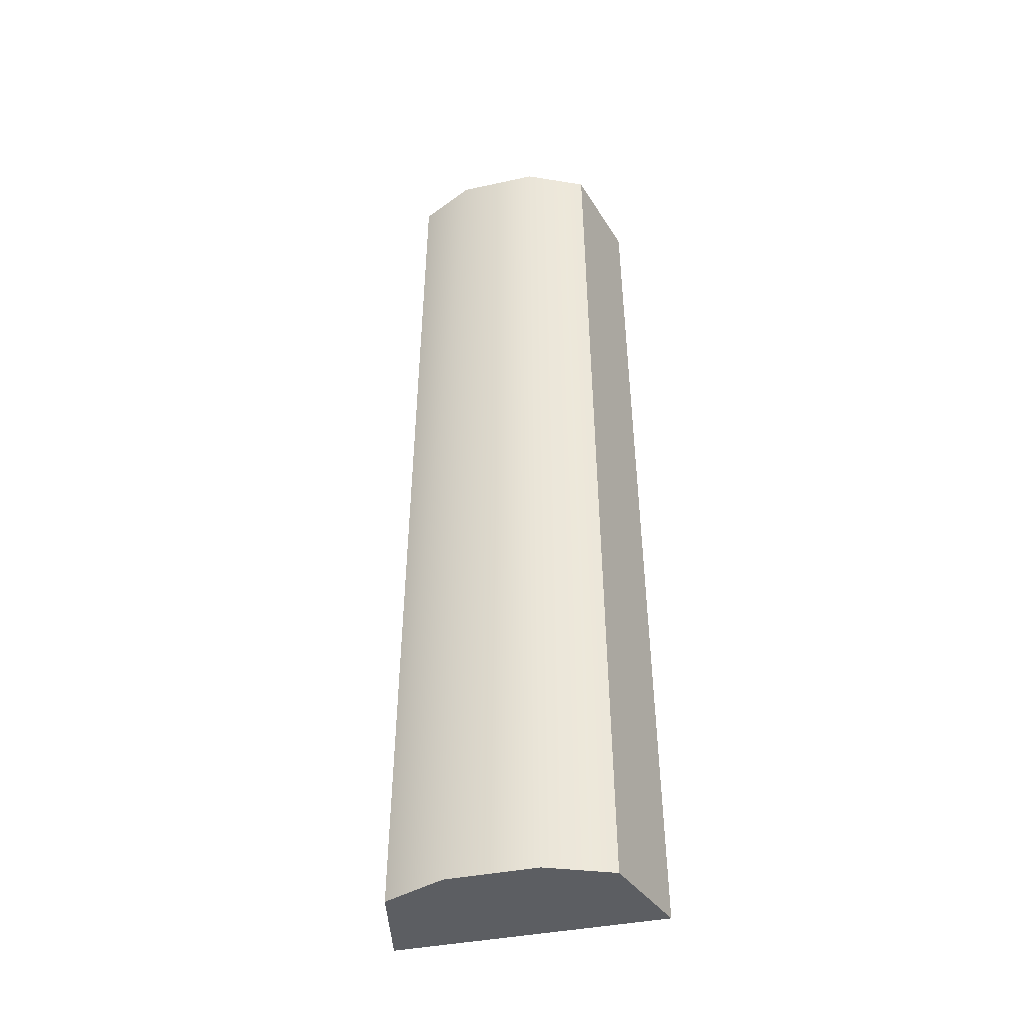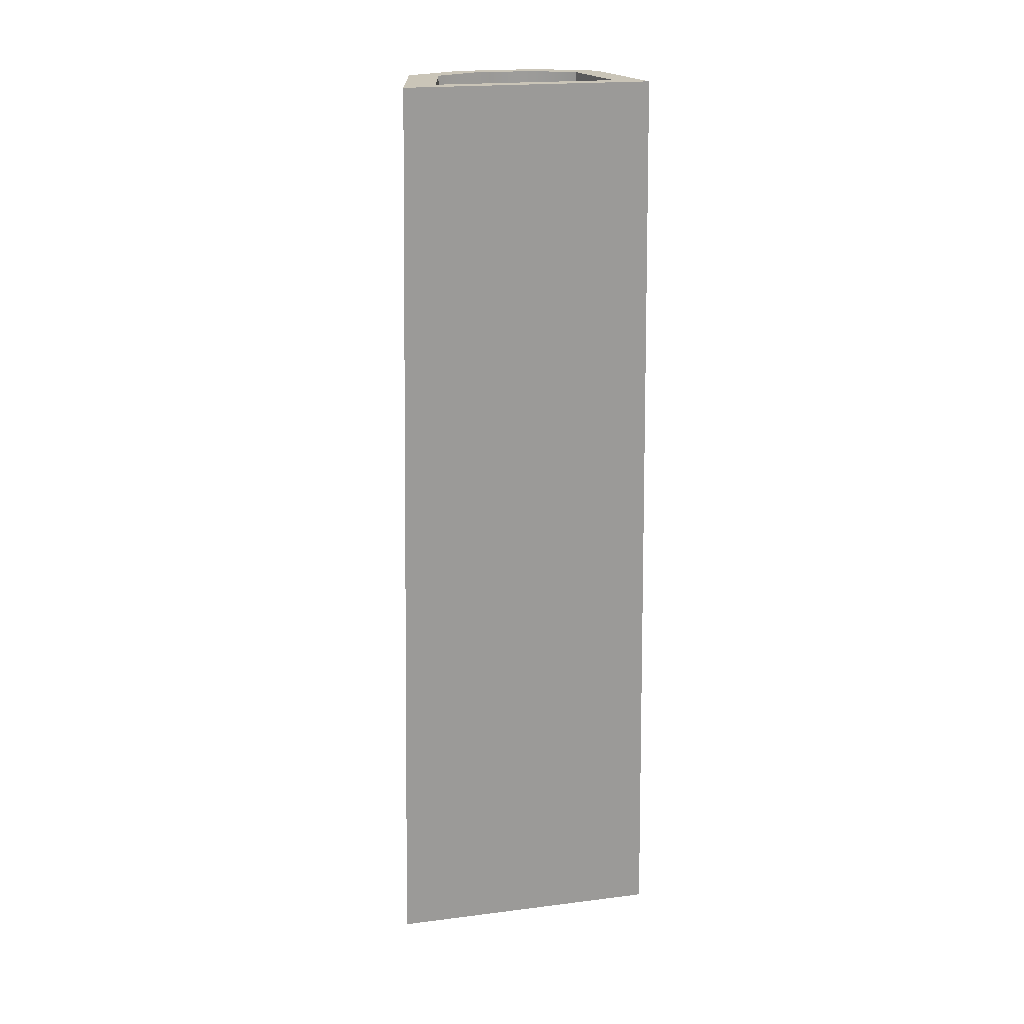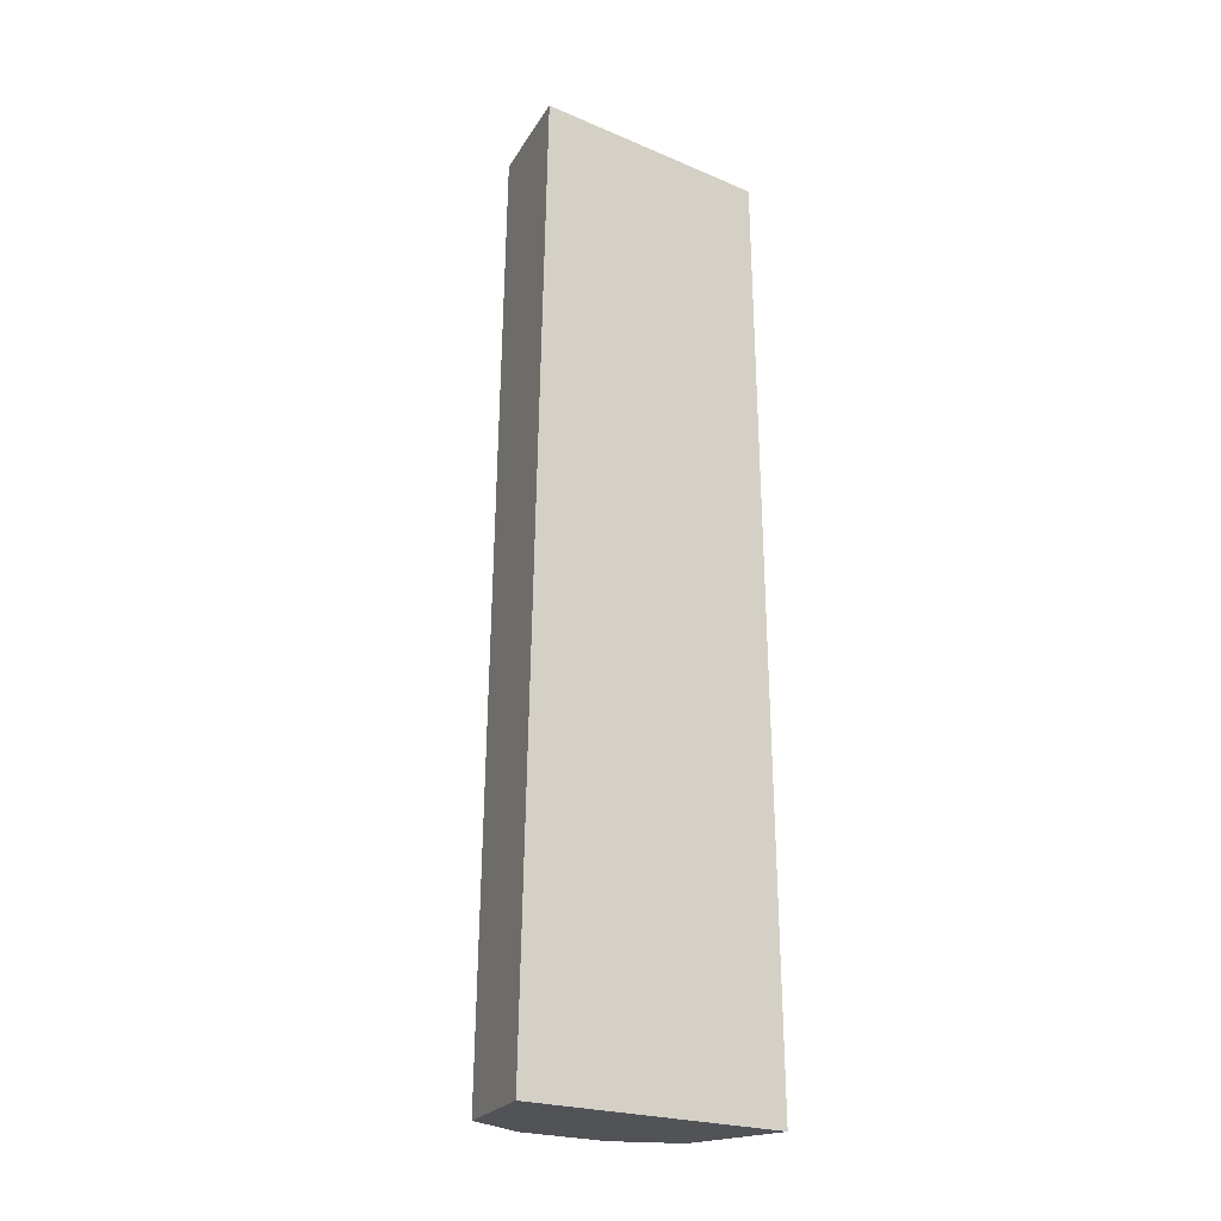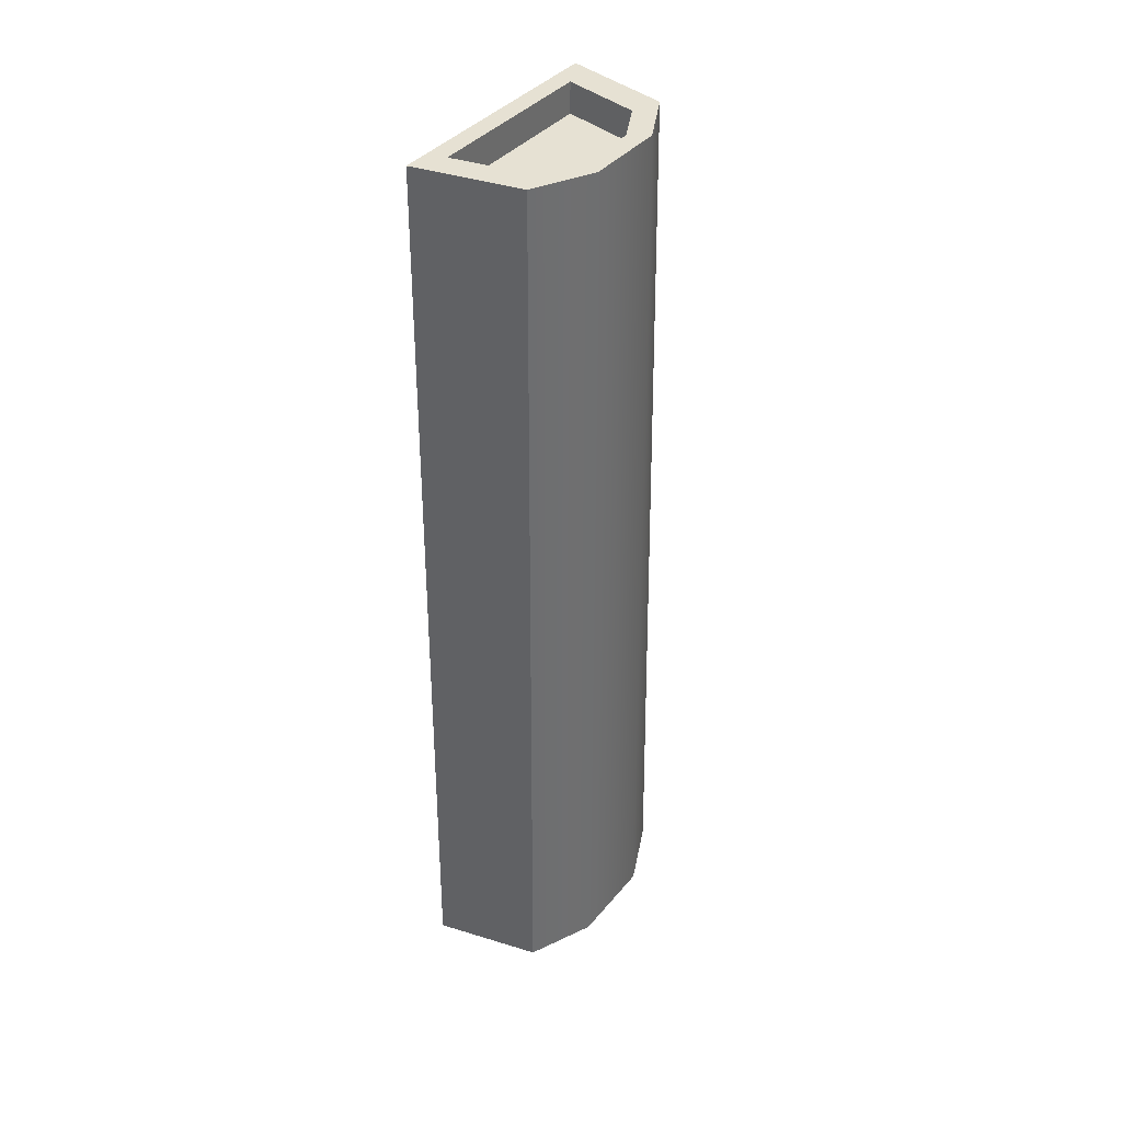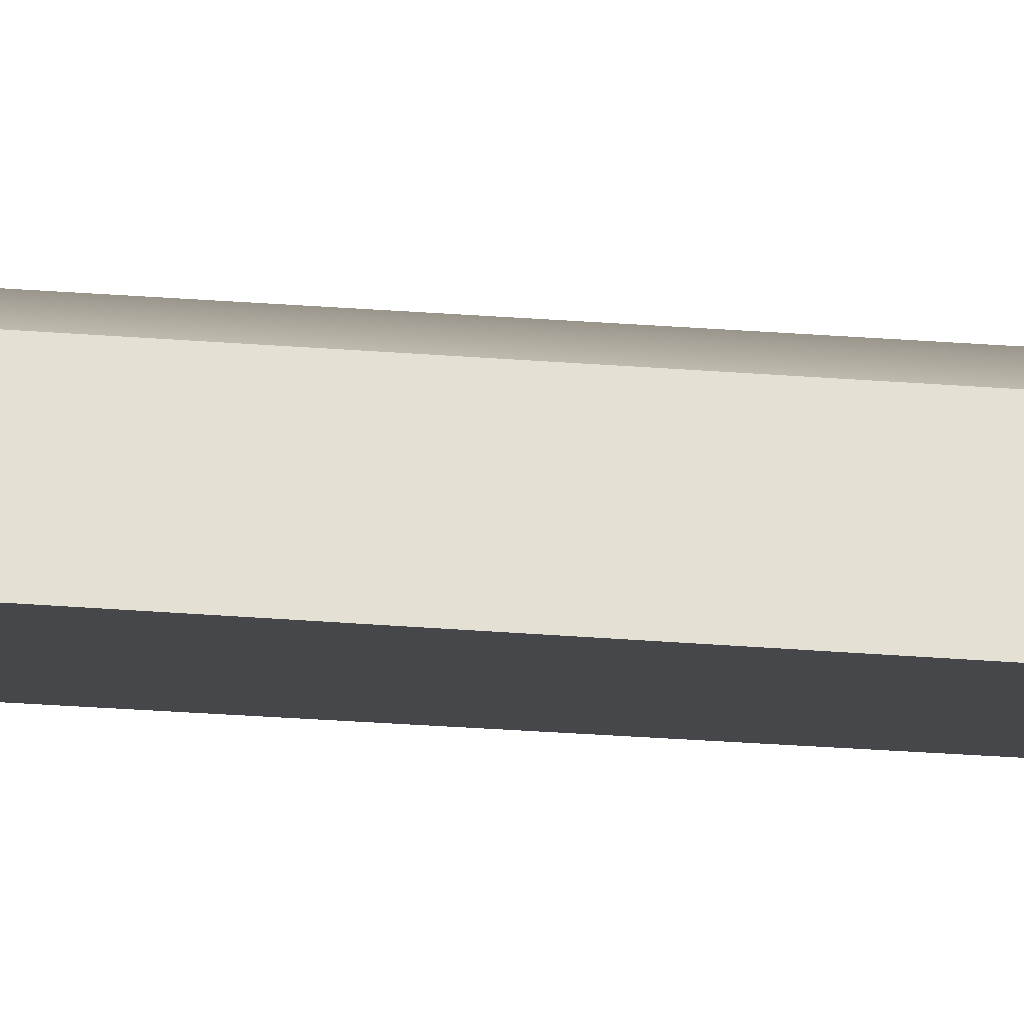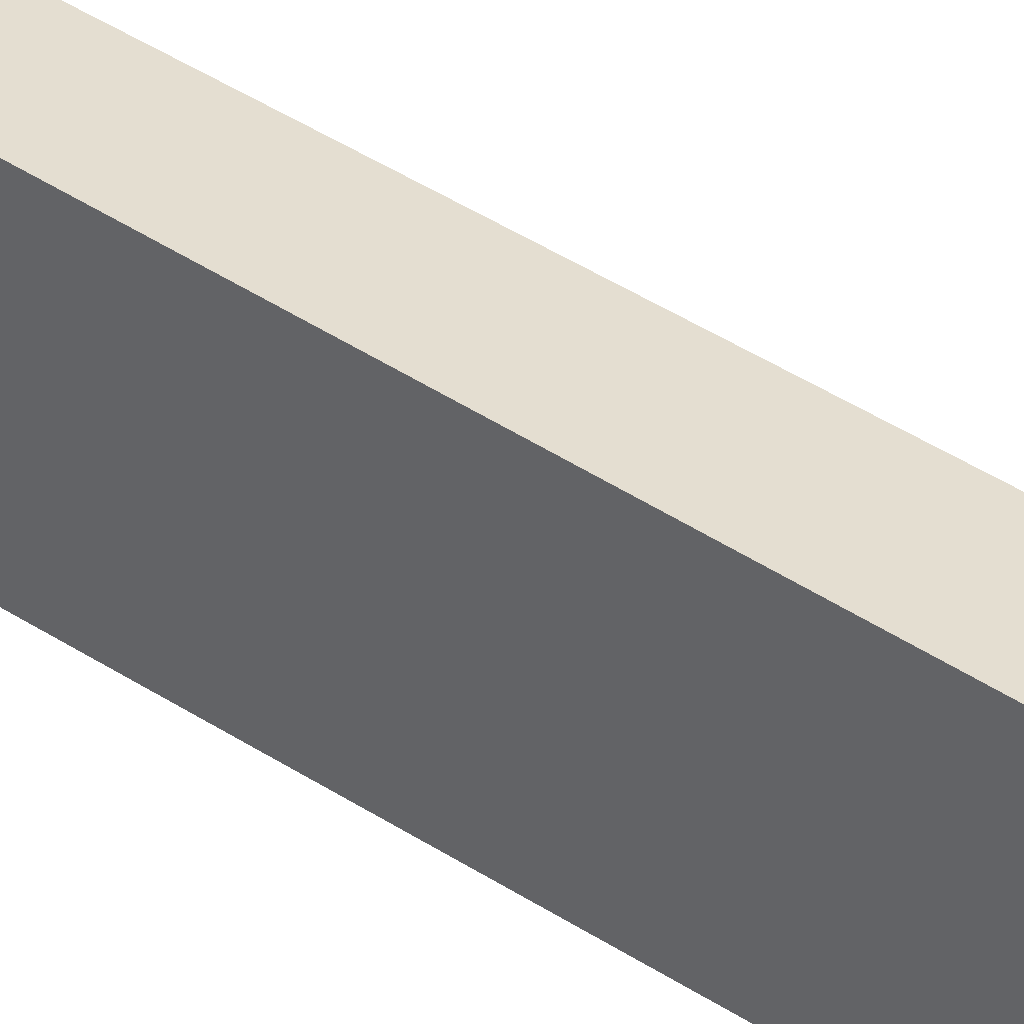
<metadata>
{"format":"obj","ext":"obj","renderer":"f3d","projection":"perspective","resolution":1024,"background":"white","views":[{"elev":-38.0,"azim":-74.5,"up":"+Y"},{"elev":20.3,"azim":77.1,"up":"+Y"},{"elev":-22.5,"azim":54.1,"up":"+Y"},{"elev":38.9,"azim":-144.9,"up":"+Y"},{"elev":79.7,"azim":93.0,"up":"+Z"},{"elev":46.2,"azim":125.9,"up":"+Z"}]}
</metadata>
<code>
g Shield_generator:polySurface5
v -0.01199 -0.07246 -0.0173
v -0.01132 0.07246 -0.01534
v -0.01592 0.07246 -0.006333
v -0.01658 -0.07246 -0.007144
v -0.01658 -0.07246 0.007144
v -0.01592 0.07246 0.006333
v -0.01199 -0.07246 0.0173
v -0.01132 0.07246 0.01534
v 0.004458 -0.07246 -0.02143
v 0.005125 0.07246 -0.006333
v 0.005125 0.07246 -0.019
v 0.004458 -0.07246 -0.007144
v 0.005125 0.07246 0.006333
v 0.004458 -0.07246 0.007144
v 0.005125 0.07246 0.019
v 0.004458 -0.07246 0.02143
v 0.004458 -0.07246 -0.02143
v -0.01199 -0.07246 -0.0173
v -0.01658 -0.07246 -0.007144
v 0.004458 -0.07246 -0.007144
v 0.004458 -0.07246 0.007144
v -0.01658 -0.07246 0.007144
v 0.004458 -0.07246 0.02143
v -0.01199 -0.07246 0.0173
v 0.004458 -0.07246 0.02143
v -0.01199 -0.07246 0.0173
v -0.01132 0.07246 0.01534
v 0.005125 0.07246 0.019
v 0.002247 0.06769 -0.00489
v -0.009753 0.06769 -0.01146
v 0.002247 0.06769 -0.01413
v -0.01311 0.06769 -0.00489
v 0.002247 0.06769 0.004352
v -0.01311 0.06769 0.004352
v 0.002247 0.06769 0.0136
v -0.009753 0.06769 0.01092
v 0.005125 0.07246 -0.019
v -0.01132 0.07246 -0.01534
v -0.01199 -0.07246 -0.0173
v 0.004458 -0.07246 -0.02143
v 0.002247 0.07246 -0.00489
v 0.002247 0.06769 -0.01413
v 0.002247 0.07246 -0.01413
v 0.002247 0.06769 -0.00489
v 0.002247 0.07246 0.004352
v 0.002247 0.06769 0.004352
v 0.002247 0.07246 0.0136
v 0.002247 0.06769 0.0136
v 0.002247 0.07246 -0.01413
v 0.002247 0.06769 -0.01413
v -0.009753 0.06769 -0.01146
v -0.009753 0.07246 -0.01146
v -0.009753 0.07246 -0.01146
v -0.009753 0.06769 -0.01146
v -0.01311 0.06769 -0.00489
v -0.01311 0.07246 -0.00489
v -0.01311 0.06769 0.004352
v -0.01311 0.07246 0.004352
v -0.009753 0.06769 0.01092
v -0.009753 0.07246 0.01092
v -0.009753 0.07246 0.01092
v -0.009753 0.06769 0.01092
v 0.002247 0.06769 0.0136
v 0.002247 0.07246 0.0136
v 0.005125 0.07246 -0.006333
v 0.002247 0.07246 -0.00489
v 0.002247 0.07246 -0.01413
v 0.005125 0.07246 -0.019
v 0.005125 0.07246 0.006333
v -0.009753 0.07246 -0.01146
v 0.002247 0.07246 0.004352
v -0.01132 0.07246 -0.01534
v 0.005125 0.07246 0.019
v -0.01311 0.07246 -0.00489
v 0.002247 0.07246 0.0136
v -0.01592 0.07246 -0.006333
v -0.01132 0.07246 0.01534
v -0.01311 0.07246 0.004352
v -0.009753 0.07246 0.01092
v -0.01592 0.07246 0.006333
g Shield_generator:polySurface5_0
f 3 2 1
f 4 3 1
f 4 5 3
f 5 6 3
f 5 7 6
f 7 8 6
f 11 10 9
f 10 12 9
f 10 13 12
f 13 14 12
f 13 15 14
f 15 16 14
f 19 18 17
f 20 19 17
f 20 21 19
f 21 22 19
f 21 23 22
f 23 24 22
f 27 26 25
f 28 27 25
f 31 30 29
f 30 32 29
f 29 32 33
f 32 34 33
f 33 34 35
f 34 36 35
f 39 38 37
f 40 39 37
f 43 42 41
f 42 44 41
f 41 44 45
f 44 46 45
f 45 46 47
f 46 48 47
f 51 50 49
f 52 51 49
f 55 54 53
f 56 55 53
f 57 55 56
f 58 57 56
f 59 57 58
f 60 59 58
f 63 62 61
f 64 63 61
f 67 66 65
f 68 67 65
f 65 66 69
f 70 67 68
f 66 71 69
f 72 70 68
f 69 71 73
f 74 70 72
f 71 75 73
f 76 74 72
f 73 75 77
f 78 74 76
f 75 79 77
f 80 78 76
f 77 79 80
f 79 78 80

</code>
